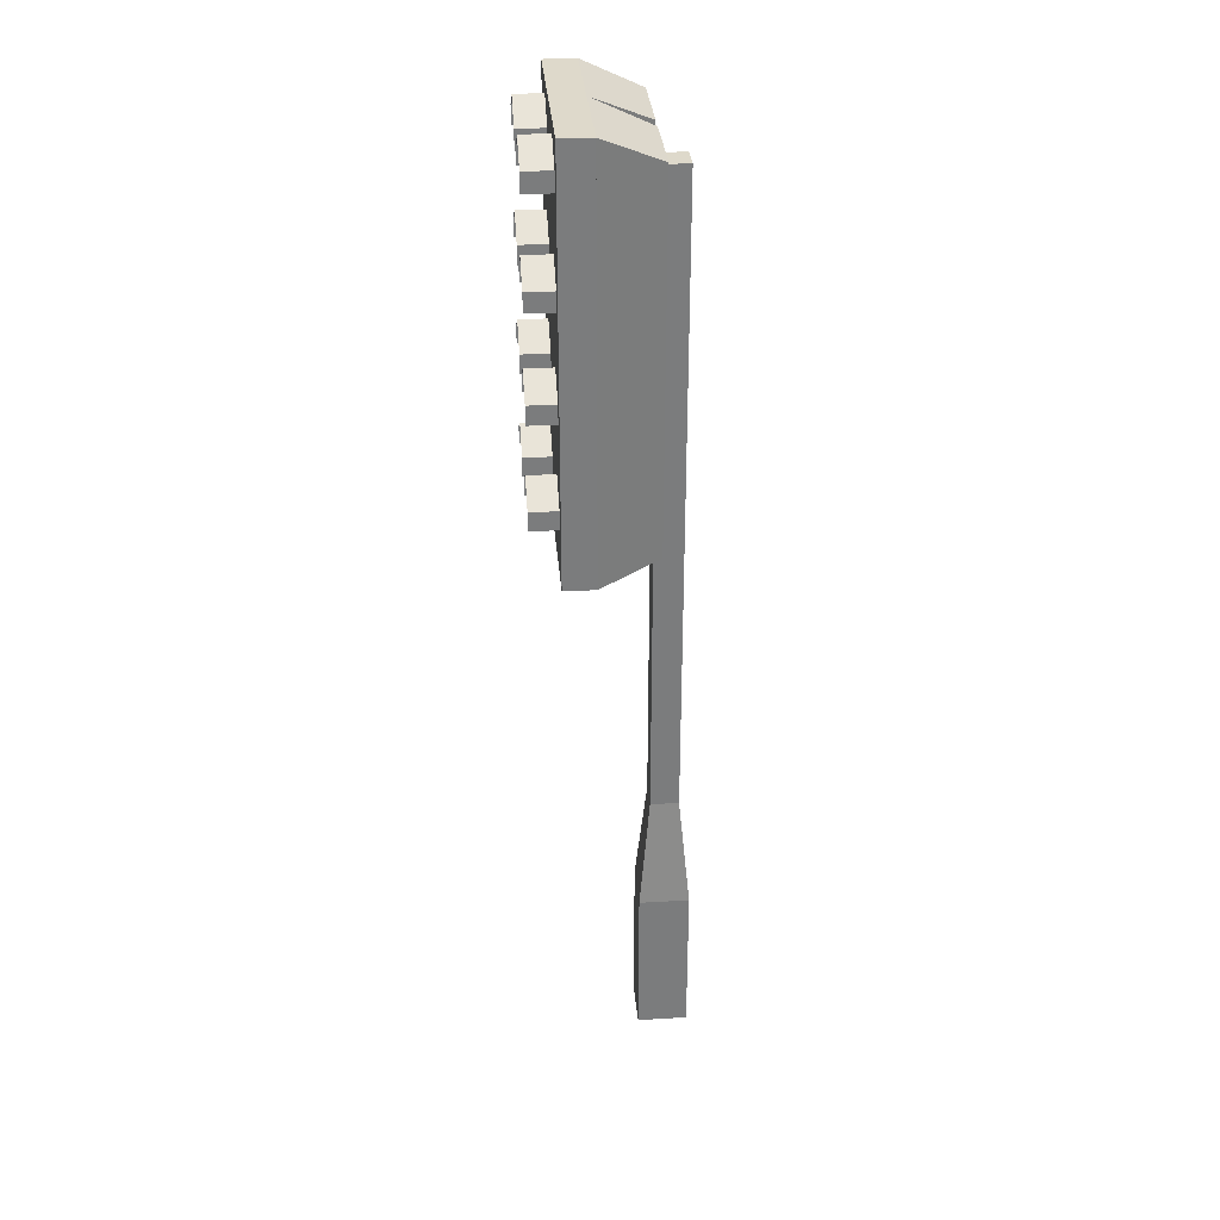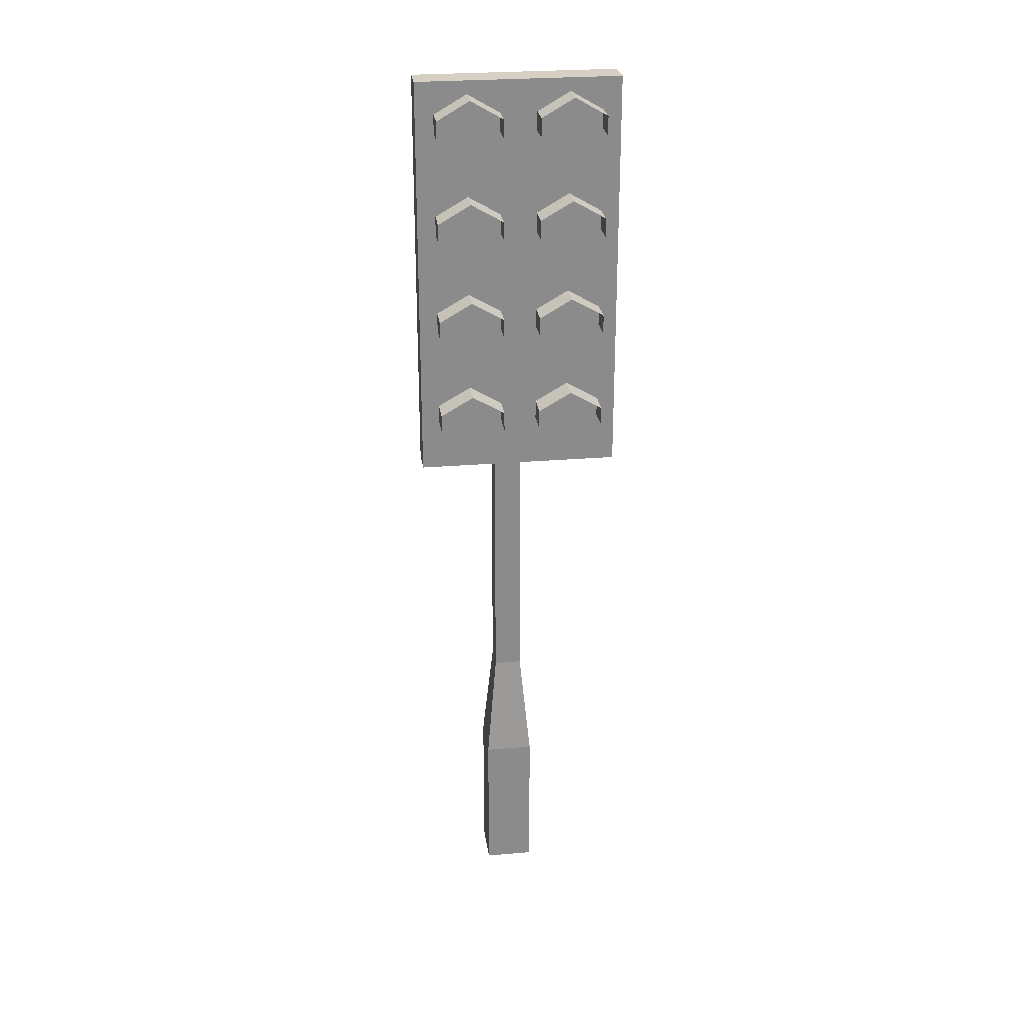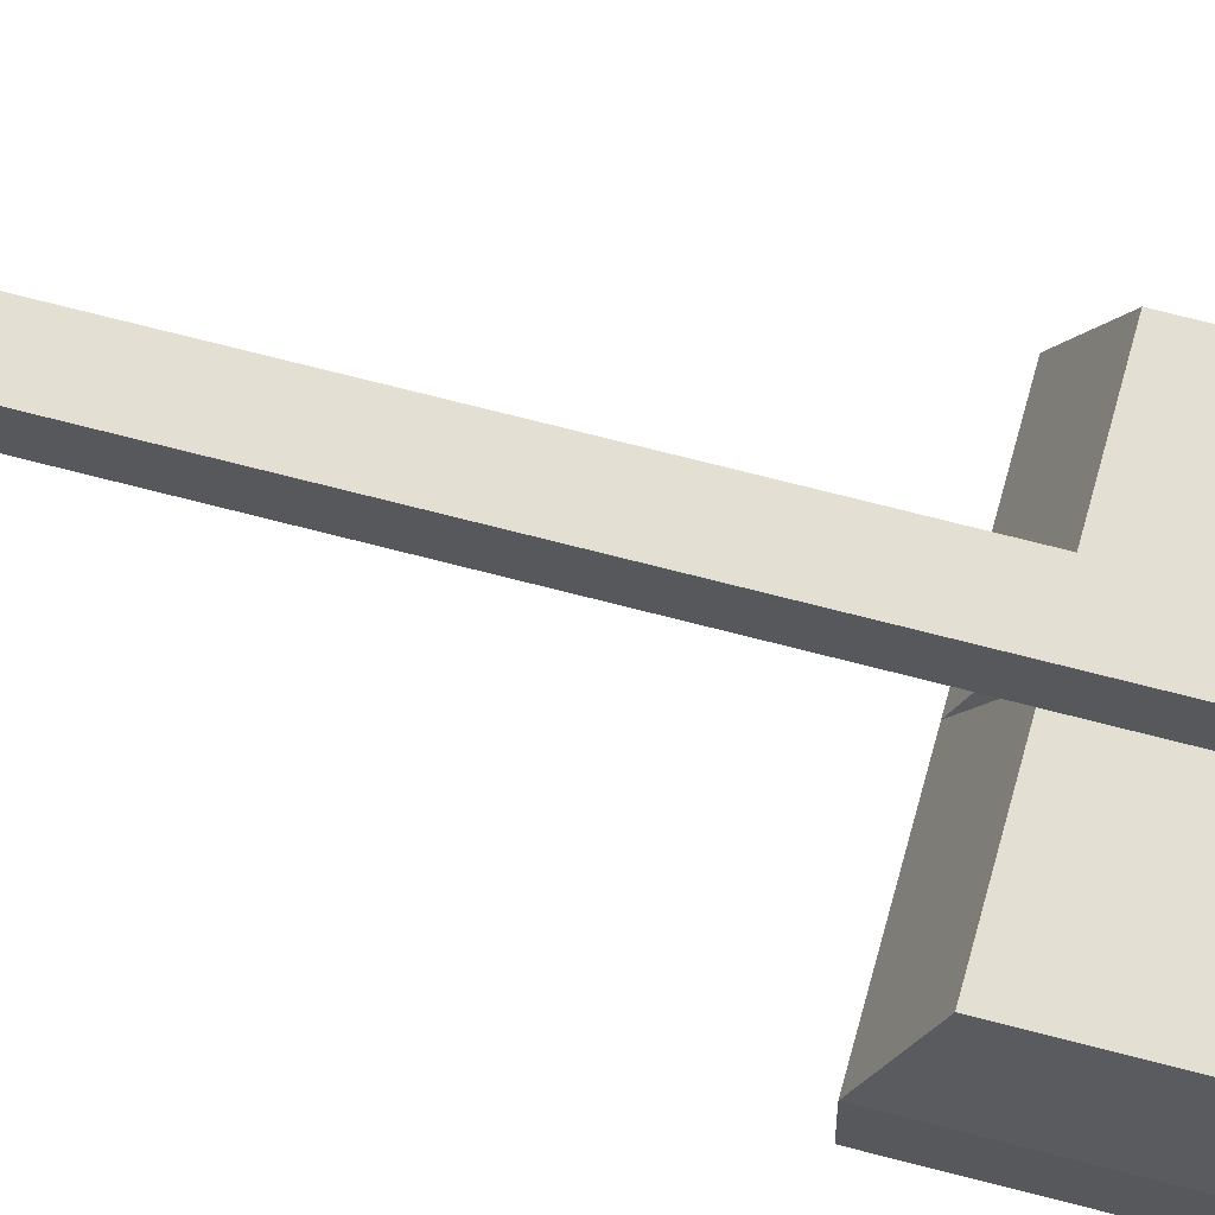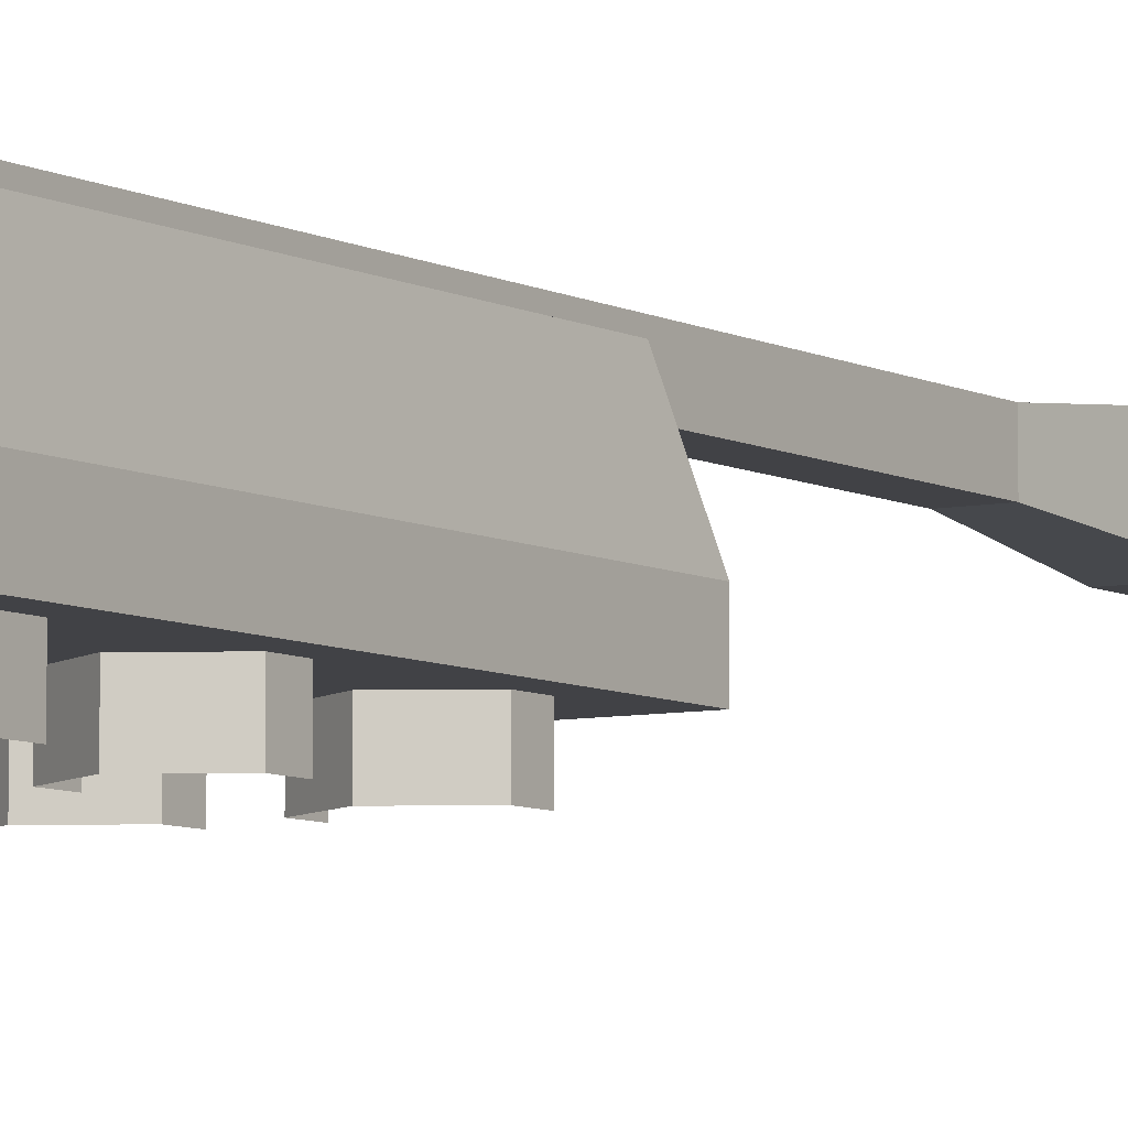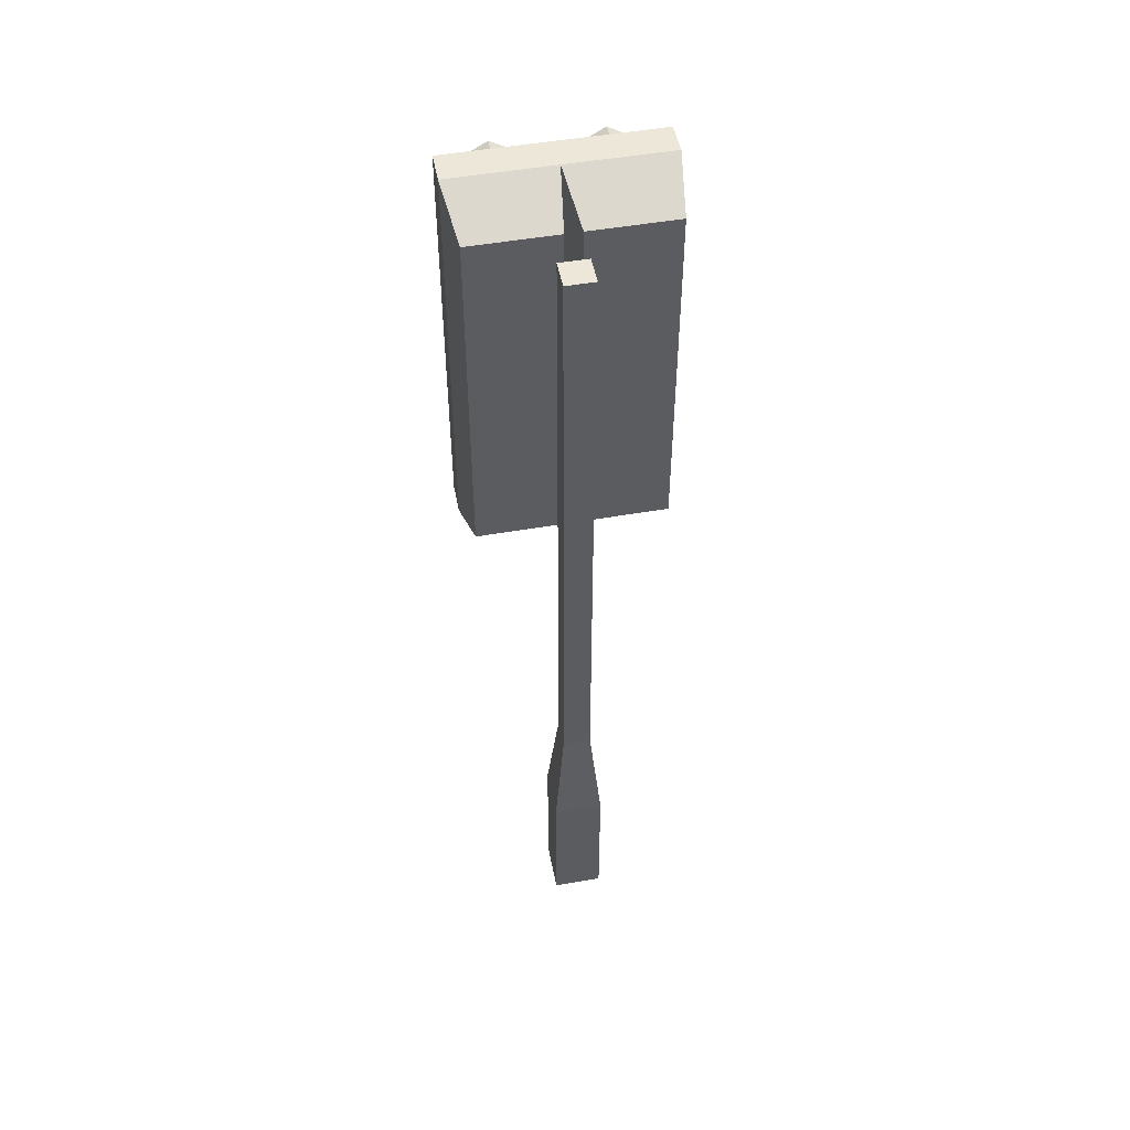
<metadata>
{"format":"obj","ext":"obj","renderer":"f3d","projection":"perspective","resolution":1024,"background":"white","views":[{"elev":31.7,"azim":-94.7,"up":"+Y"},{"elev":26.4,"azim":172.4,"up":"+Y"},{"elev":67.1,"azim":104.9,"up":"+Z"},{"elev":-6.7,"azim":-147.4,"up":"+Z"},{"elev":50.2,"azim":-10.9,"up":"+Y"}]}
</metadata>
<code>
g lightRedDouble
v 0.1 6.457 -0.1
v 0.1 4.172 -0.1
v 0.1 6.457 0.1
v 0.1 1.9 -0.1
v 0.1 1.9 0.1
v -0.1 1.9 0.1
v -0.1 6.457 0.1
v -0.05664 4.172 -0.1
v 0.05664 4.172 -0.1
v -0.05664 6.457 -0.1
v 0.05664 6.457 -0.1
v -0.1 4.172 -0.1
v -0.1 1.9 -0.1
v -0.1 6.457 -0.1
v 0.176 1.1 0.176
v -0.176 1.1 0.176
v -0.176 1.1 -0.176
v 0.176 1.1 -0.176
v 0.176 0 -0.176
v 0.176 0 0.176
v -0.176 0 0.176
v -0.176 0 -0.176
v 0 6.834 -0.7184
v 0 6.834 -0.5
v -0.708 6.834 -0.7184
v -0.708 6.834 -0.5
v 0.708 6.834 -0.5
v 0.708 6.834 -0.7184
v -0.1271 5.195 -0.9107
v -0.1271 5.064 -0.9107
v -0.1271 5.195 -0.7184
v -0.1271 5.064 -0.7184
v -0.1271 4.487 -0.9107
v -0.1271 4.487 -0.7184
v -0.354 4.618 -0.9107
v -0.354 4.618 -0.7184
v -0.5809 4.356 -0.9107
v -0.5809 4.487 -0.9107
v -0.5809 4.356 -0.7184
v -0.5809 4.487 -0.7184
v -0.5809 6.349 -0.7184
v -0.1271 6.349 -0.7184
v -0.354 6.219 -0.7184
v -0.1271 6.48 -0.7184
v -0.5809 6.48 -0.7184
v -0.1271 6.611 -0.7184
v -0.5809 6.611 -0.7184
v -0.354 6.742 -0.7184
v -0.354 6.034 -0.7184
v -0.5809 5.903 -0.7184
v -0.5809 5.772 -0.7184
v -0.5809 5.641 -0.7184
v -0.5809 5.195 -0.7184
v -0.5809 5.064 -0.7184
v -0.5809 4.933 -0.7184
v -0.5809 4.225 -0.7184
v -0.708 4.002 -0.7184
v -0.354 4.095 -0.7184
v 0 4.002 -0.7184
v -0.354 4.803 -0.7184
v -0.354 5.326 -0.7184
v -0.354 5.511 -0.7184
v -0.1271 4.225 -0.7184
v -0.1271 4.356 -0.7184
v -0.1271 4.933 -0.7184
v -0.1271 5.641 -0.7184
v -0.1271 5.772 -0.7184
v -0.1271 5.903 -0.7184
v -0.354 5.326 -0.9107
v 0.1271 4.225 -0.7184
v 0.354 4.095 -0.7184
v 0.708 4.002 -0.7184
v 0.5809 4.225 -0.7184
v 0.5809 4.356 -0.7184
v 0.5809 4.487 -0.7184
v 0.5809 4.933 -0.7184
v 0.354 4.618 -0.7184
v 0.354 4.803 -0.7184
v 0.1271 4.933 -0.7184
v 0.1271 4.487 -0.7184
v 0.1271 4.356 -0.7184
v 0.1271 5.064 -0.7184
v 0.1271 5.195 -0.7184
v 0.1271 5.641 -0.7184
v 0.354 5.326 -0.7184
v 0.354 5.511 -0.7184
v 0.1271 5.772 -0.7184
v 0.1271 5.903 -0.7184
v 0.1271 6.349 -0.7184
v 0.354 6.034 -0.7184
v 0.354 6.219 -0.7184
v 0.1271 6.48 -0.7184
v 0.1271 6.611 -0.7184
v 0.354 6.742 -0.7184
v 0.5809 5.641 -0.7184
v 0.5809 5.195 -0.7184
v 0.5809 5.064 -0.7184
v 0.5809 5.772 -0.7184
v 0.5809 5.903 -0.7184
v 0.5809 6.349 -0.7184
v 0.5809 6.48 -0.7184
v 0.5809 6.611 -0.7184
v -0.5809 6.48 -0.9107
v -0.5809 6.611 -0.9107
v -0.5809 5.195 -0.9107
v -0.1271 6.611 -0.9107
v -0.1271 6.48 -0.9107
v -0.1271 4.356 -0.9107
v -0.354 6.742 -0.9107
v -0.708 4.002 -0.5
v 0 4.002 -0.5
v -0.6514 4.172 -0.1
v 0.708 4.002 -0.5
v 0.6514 4.172 -0.1
v -0.5809 5.064 -0.9107
v -0.05664 6.665 -0.1
v -0.6514 6.665 -0.1
v 0.6514 6.665 -0.1
v 0.05664 6.665 -0.1
v -0.1271 5.903 -0.9107
v -0.1271 5.772 -0.9107
v -0.354 6.034 -0.9107
v -0.5809 5.772 -0.9107
v -0.5809 5.903 -0.9107
v 0.5809 4.487 -0.9107
v 0.5809 4.356 -0.9107
v 0.1271 4.356 -0.9107
v 0.1271 4.487 -0.9107
v 0.1271 5.772 -0.9107
v 0.1271 5.903 -0.9107
v 0.354 4.618 -0.9107
v 0.5809 5.903 -0.9107
v 0.354 6.034 -0.9107
v 0.1271 5.064 -0.9107
v 0.1271 5.195 -0.9107
v 0.5809 6.611 -0.9107
v 0.5809 6.48 -0.9107
v 0.5809 5.195 -0.9107
v 0.354 5.326 -0.9107
v 0.5809 5.772 -0.9107
v 0.354 6.742 -0.9107
v 0.5809 5.064 -0.9107
v 0.1271 6.48 -0.9107
v 0.1271 6.611 -0.9107
f 2 1 3
f 3 4 2
f 3 5 4
f 6 5 3
f 3 7 6
f 9 8 10
f 10 11 9
f 8 9 2
f 2 9 11
f 12 8 2
f 12 2 4
f 4 13 12
f 11 1 2
f 12 13 6
f 6 14 12
f 6 7 14
f 3 1 11
f 11 7 3
f 11 10 7
f 10 14 7
f 16 15 5
f 5 6 16
f 18 17 13
f 13 4 18
f 15 18 4
f 4 5 15
f 13 17 16
f 16 6 13
f 19 18 15
f 15 20 19
f 21 20 15
f 15 16 21
f 17 22 21
f 21 16 17
f 19 22 17
f 17 18 19
f 2 3 1
f 3 2 4
f 3 4 5
f 6 3 5
f 3 6 7
f 9 10 8
f 10 9 11
f 8 2 9
f 2 11 9
f 12 2 8
f 12 4 2
f 4 12 13
f 11 2 1
f 12 6 13
f 6 12 14
f 6 14 7
f 3 11 1
f 11 3 7
f 11 7 10
f 10 7 14
f 16 5 15
f 5 16 6
f 18 13 17
f 13 18 4
f 15 4 18
f 4 15 5
f 13 16 17
f 16 13 6
f 19 15 18
f 15 19 20
f 21 15 20
f 15 21 16
f 17 21 22
f 21 17 16
f 19 17 22
f 17 19 18
f 24 23 25
f 25 26 24
f 23 24 27
f 27 28 23
f 24 25 23
f 25 24 26
f 23 27 24
f 27 23 28
f 30 29 31
f 31 32 30
f 30 31 29
f 31 30 32
f 34 33 35
f 35 36 34
f 34 35 33
f 35 34 36
f 38 37 39
f 39 40 38
f 38 39 37
f 39 38 40
f 42 41 43
f 41 42 44
f 41 44 45
f 45 44 46
f 45 46 47
f 47 46 48
f 41 49 43
f 49 42 43
f 41 50 49
f 25 50 41
f 25 41 45
f 25 45 47
f 25 47 48
f 25 51 50
f 25 52 51
f 25 53 52
f 25 54 53
f 25 55 54
f 25 40 55
f 25 39 40
f 25 56 39
f 57 56 25
f 57 58 56
f 58 57 59
f 55 40 36
f 55 36 60
f 52 53 61
f 52 61 62
f 59 63 58
f 63 56 58
f 56 63 39
f 63 59 23
f 63 23 64
f 39 63 64
f 39 64 40
f 64 23 34
f 40 64 34
f 40 34 36
f 34 23 65
f 34 65 36
f 36 65 60
f 65 55 60
f 65 23 32
f 32 23 31
f 31 23 66
f 31 66 61
f 61 66 62
f 66 23 67
f 67 23 68
f 68 23 42
f 68 42 49
f 42 23 44
f 44 23 46
f 46 23 48
f 48 23 25
f 54 65 32
f 55 65 54
f 54 32 53
f 53 32 31
f 53 31 61
f 51 66 67
f 52 66 51
f 66 52 62
f 51 67 50
f 50 67 68
f 50 68 49
f 31 29 69
f 69 61 31
f 31 69 29
f 69 31 61
f 58 59 57
f 57 56 58
f 57 25 56
f 25 39 56
f 25 40 39
f 25 55 40
f 55 36 40
f 55 60 36
f 25 54 55
f 25 53 54
f 25 52 53
f 52 61 53
f 52 62 61
f 25 51 52
f 25 50 51
f 25 41 50
f 41 49 50
f 41 43 49
f 25 45 41
f 25 47 45
f 25 48 47
f 36 60 65
f 61 62 66
f 31 61 66
f 31 66 23
f 48 25 23
f 34 65 23
f 64 34 23
f 63 64 23
f 63 23 59
f 59 58 63
f 34 36 65
f 65 32 23
f 32 31 23
f 66 67 23
f 67 68 23
f 68 42 23
f 68 49 42
f 49 43 42
f 42 44 23
f 44 46 23
f 46 48 23
f 59 23 70
f 59 70 71
f 71 72 59
f 72 71 73
f 73 28 72
f 73 74 28
f 74 75 28
f 75 76 28
f 75 77 76
f 77 78 76
f 79 78 77
f 79 77 80
f 23 79 80
f 23 81 70
f 23 80 81
f 23 82 79
f 23 83 82
f 23 84 83
f 84 85 83
f 84 86 85
f 23 87 84
f 23 88 87
f 23 89 88
f 89 90 88
f 89 91 90
f 23 92 89
f 23 93 92
f 23 94 93
f 85 86 95
f 96 85 95
f 96 95 28
f 97 96 28
f 76 97 28
f 95 98 28
f 98 99 28
f 99 100 28
f 99 90 100
f 90 91 100
f 100 101 28
f 101 102 28
f 102 94 28
f 94 23 28
f 104 103 45
f 45 47 104
f 104 45 103
f 45 104 47
f 61 69 105
f 105 53 61
f 61 105 69
f 105 61 53
f 36 35 38
f 38 40 36
f 36 38 35
f 38 36 40
f 107 106 46
f 46 44 107
f 107 46 106
f 46 107 44
f 108 33 34
f 34 64 108
f 108 34 33
f 34 108 64
f 46 106 109
f 109 48 46
f 46 109 106
f 109 46 48
f 25 57 110
f 110 26 25
f 25 110 57
f 110 25 26
f 110 111 8
f 8 12 110
f 12 112 110
f 111 113 114
f 114 2 111
f 2 9 111
f 110 8 111
f 8 110 12
f 12 110 112
f 111 114 113
f 114 111 2
f 2 111 9
f 48 109 104
f 104 47 48
f 48 104 109
f 104 48 47
f 105 115 54
f 54 53 105
f 105 54 115
f 54 105 53
f 111 24 116
f 116 8 111
f 116 10 8
f 111 116 24
f 116 111 8
f 116 8 10
f 116 24 26
f 26 117 116
f 118 27 24
f 24 119 118
f 116 26 24
f 26 116 117
f 118 24 27
f 24 118 119
f 26 110 112
f 112 117 26
f 26 112 110
f 112 26 117
f 121 120 68
f 68 67 121
f 121 68 120
f 68 121 67
f 110 111 24
f 24 26 110
f 27 24 111
f 111 113 27
f 110 24 111
f 24 110 26
f 27 111 24
f 111 27 113
f 68 120 122
f 122 49 68
f 68 122 120
f 122 68 49
f 124 123 51
f 51 50 124
f 124 51 123
f 51 124 50
f 49 122 124
f 124 50 49
f 49 124 122
f 124 49 50
f 12 8 10
f 10 14 12
f 14 10 116
f 112 12 14
f 14 117 112
f 14 116 117
f 12 10 8
f 10 12 14
f 14 116 10
f 112 14 12
f 14 112 117
f 14 117 116
f 59 111 110
f 110 57 59
f 111 59 72
f 72 113 111
f 59 110 111
f 110 59 57
f 111 72 59
f 72 111 113
f 72 28 27
f 27 113 72
f 72 27 28
f 27 72 113
f 100 89 91
f 89 100 101
f 89 101 92
f 92 101 102
f 92 102 93
f 93 102 94
f 89 90 91
f 90 100 91
f 89 88 90
f 88 99 90
f 99 100 90
f 88 98 99
f 87 98 88
f 87 95 98
f 84 95 87
f 95 84 86
f 84 85 86
f 85 95 86
f 84 83 85
f 23 83 84
f 23 84 87
f 23 87 88
f 23 92 93
f 23 93 94
f 23 82 83
f 23 79 82
f 23 80 79
f 23 81 80
f 23 70 81
f 59 70 23
f 59 71 70
f 71 59 72
f 79 80 77
f 79 77 78
f 72 73 71
f 73 70 71
f 70 73 81
f 73 72 28
f 73 28 74
f 81 73 74
f 81 74 80
f 74 28 75
f 80 74 75
f 80 75 77
f 75 28 76
f 75 76 77
f 77 76 78
f 76 79 78
f 79 76 82
f 76 28 97
f 82 76 97
f 97 28 96
f 96 28 95
f 96 95 85
f 95 28 98
f 98 28 99
f 99 28 100
f 100 28 101
f 101 28 102
f 102 28 94
f 94 28 23
f 83 97 96
f 83 96 85
f 82 97 83
f 23 88 89
f 23 89 92
f 126 125 75
f 75 74 126
f 126 75 125
f 75 126 74
f 128 127 81
f 81 80 128
f 128 81 127
f 81 128 80
f 130 129 87
f 87 88 130
f 130 87 129
f 87 130 88
f 75 125 131
f 131 77 75
f 75 131 125
f 131 75 77
f 99 132 133
f 133 90 99
f 99 133 132
f 133 99 90
f 90 133 130
f 130 88 90
f 90 130 133
f 130 90 88
f 135 134 82
f 82 83 135
f 135 82 134
f 82 135 83
f 137 136 102
f 102 101 137
f 137 102 136
f 102 137 101
f 77 131 128
f 128 80 77
f 77 128 131
f 128 77 80
f 113 27 118
f 118 114 113
f 113 118 27
f 118 113 114
f 23 59 111
f 111 24 23
f 23 111 59
f 111 23 24
f 2 114 118
f 118 1 2
f 118 11 1
f 118 119 11
f 2 118 114
f 118 2 1
f 118 1 11
f 118 11 119
f 96 138 139
f 139 85 96
f 96 139 138
f 139 96 85
f 140 132 99
f 99 98 140
f 140 99 132
f 99 140 98
f 24 111 9
f 9 119 24
f 9 11 119
f 24 9 111
f 9 24 119
f 9 119 11
f 85 139 135
f 135 83 85
f 85 135 139
f 135 85 83
f 102 136 141
f 141 94 102
f 102 141 136
f 141 102 94
f 142 138 96
f 96 97 142
f 142 96 138
f 96 142 97
f 144 143 92
f 92 93 144
f 144 92 143
f 92 144 93
f 94 141 144
f 144 93 94
f 94 144 141
f 144 94 93
f 42 43 41
f 41 44 42
f 41 45 44
f 45 46 44
f 45 47 46
f 47 48 46
f 100 91 89
f 89 101 100
f 89 92 101
f 92 102 101
f 92 93 102
f 93 94 102
f 65 60 55
f 55 54 65
f 54 32 65
f 54 53 32
f 53 31 32
f 53 61 31
f 63 58 56
f 56 39 63
f 39 64 63
f 39 40 64
f 40 34 64
f 40 36 34
f 66 62 52
f 52 51 66
f 51 67 66
f 51 50 67
f 50 68 67
f 50 49 68
f 95 86 84
f 84 87 95
f 87 98 95
f 87 88 98
f 88 99 98
f 88 90 99
f 73 71 70
f 70 81 73
f 81 74 73
f 81 80 74
f 80 75 74
f 80 77 75
f 76 78 79
f 79 82 76
f 82 97 76
f 82 83 97
f 83 96 97
f 83 85 96

</code>
